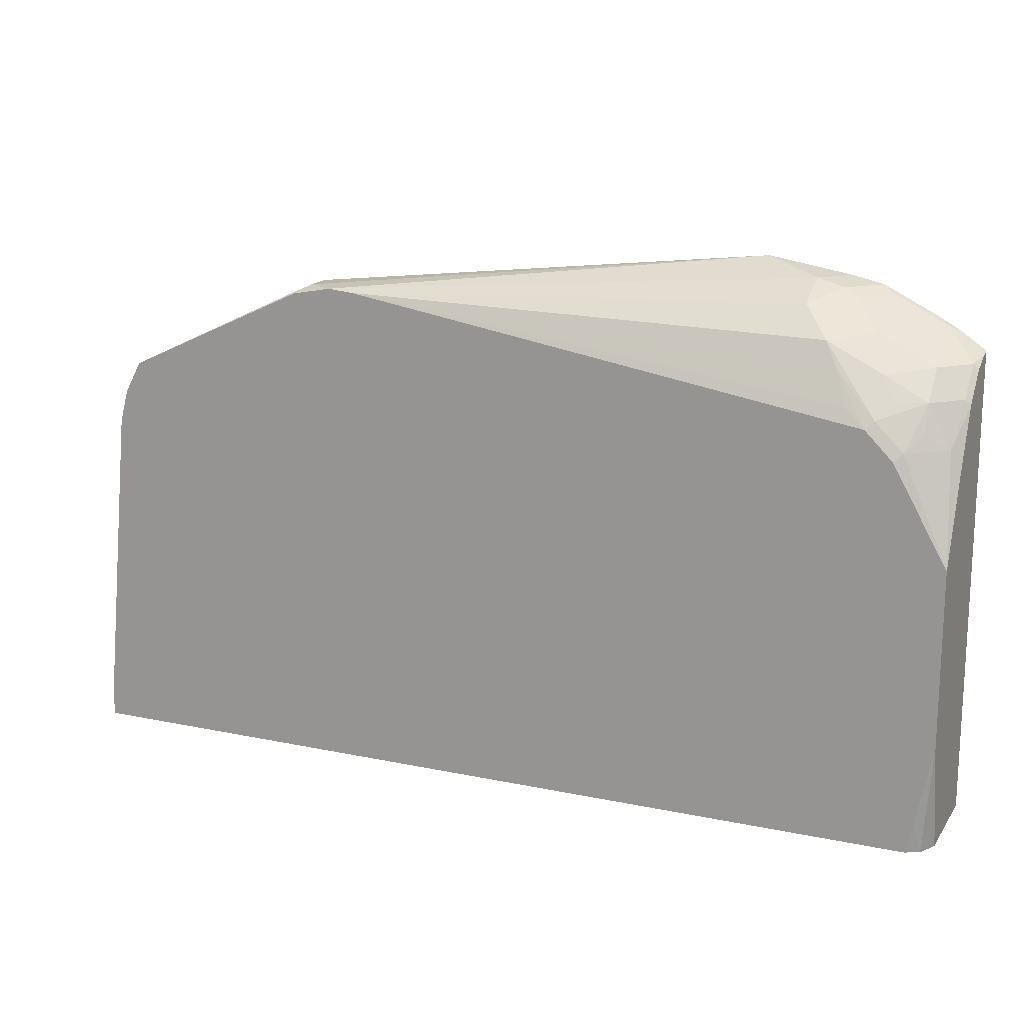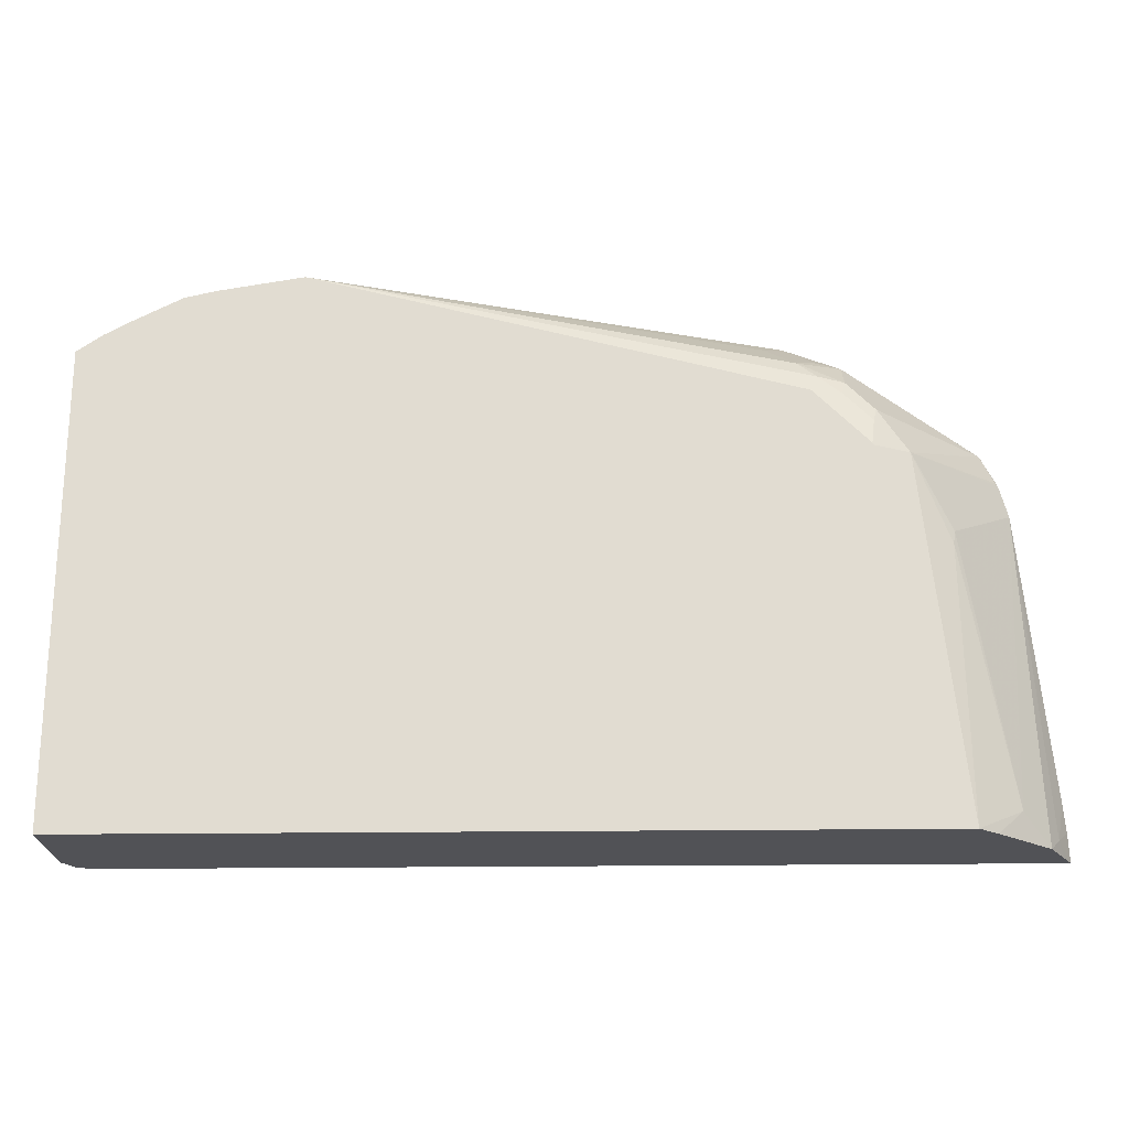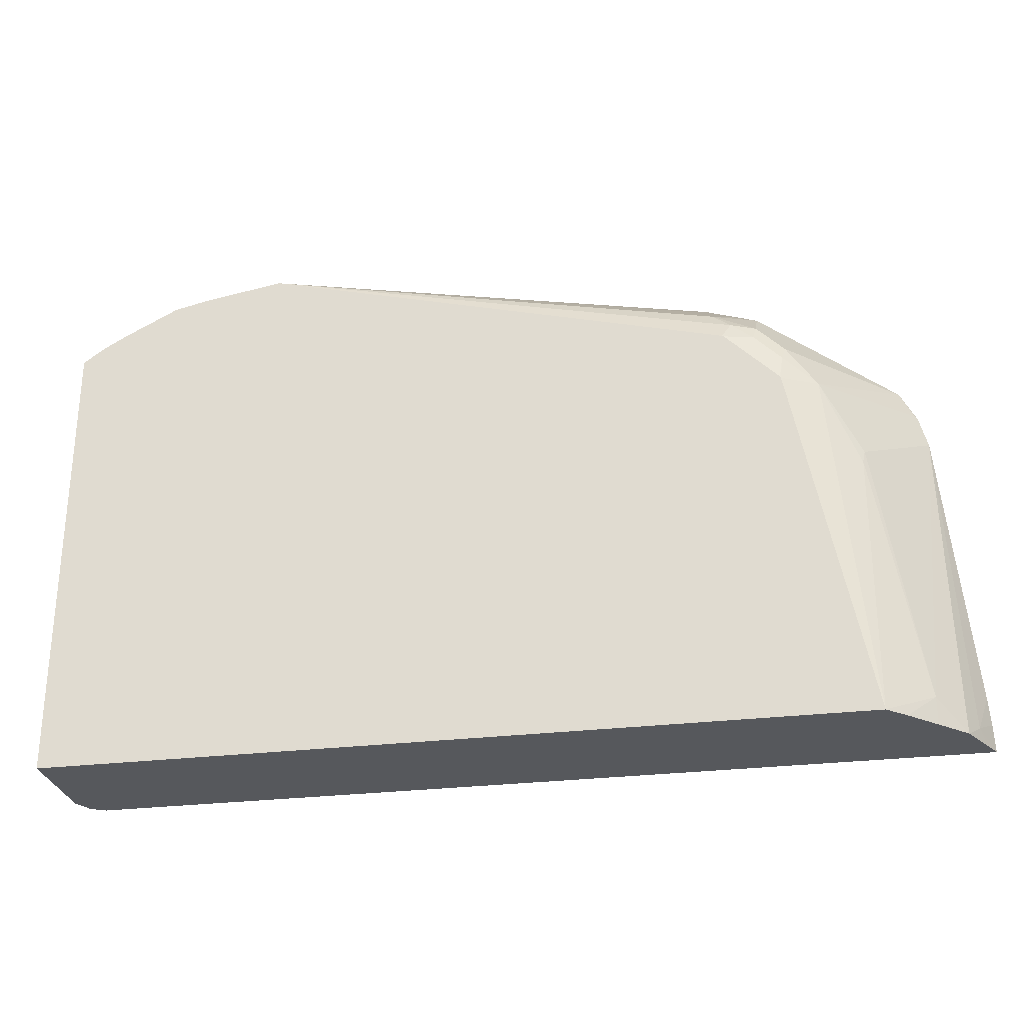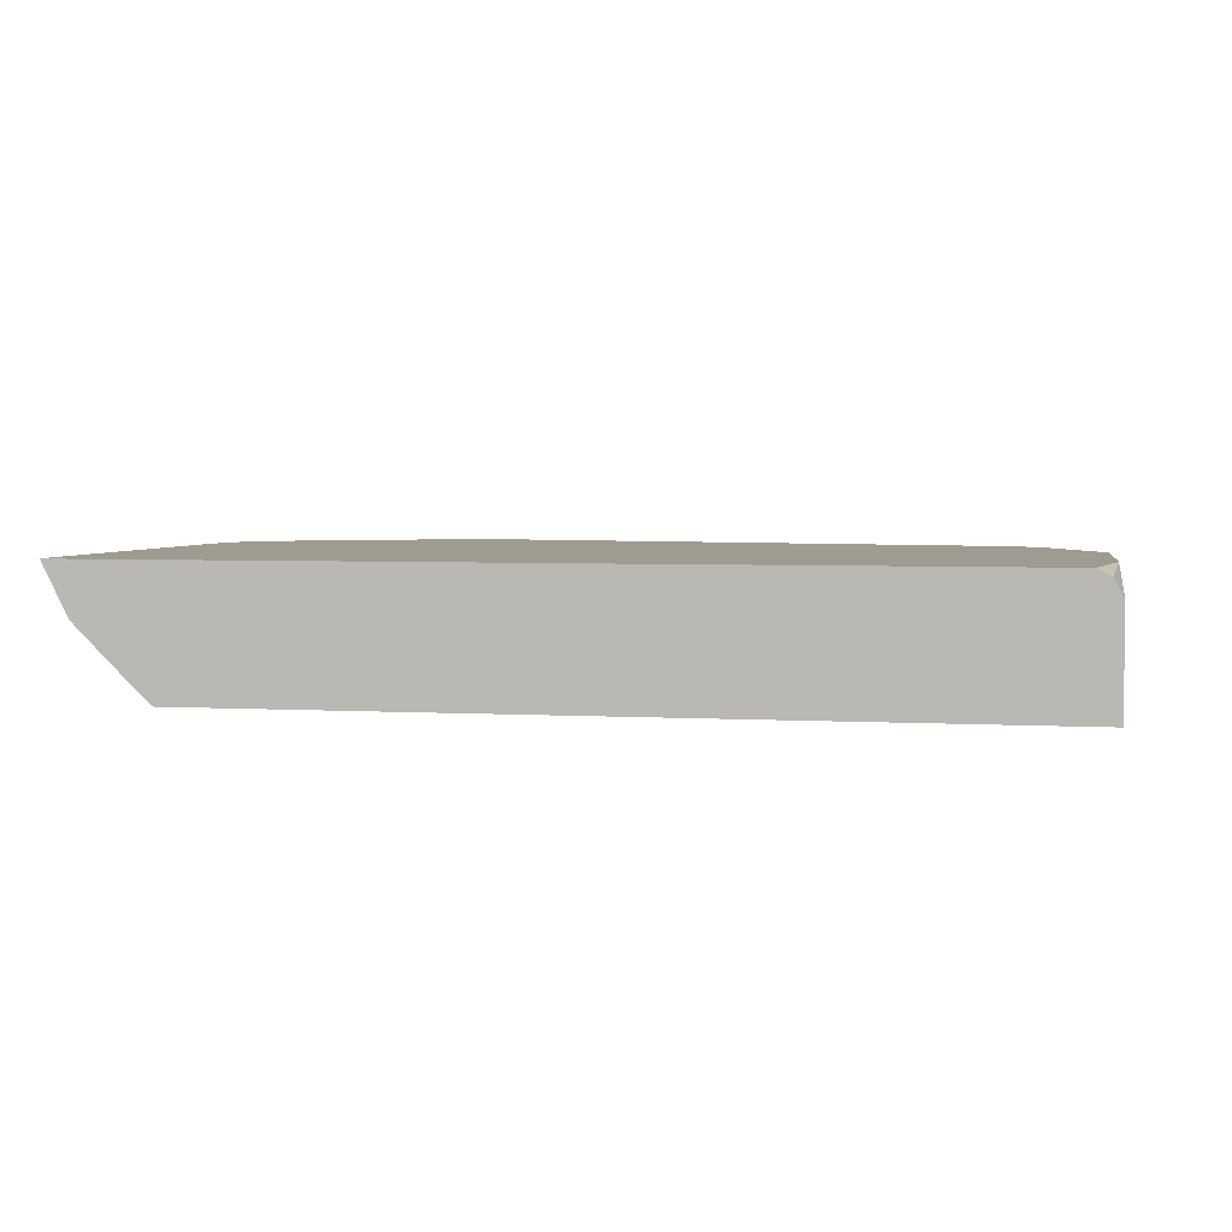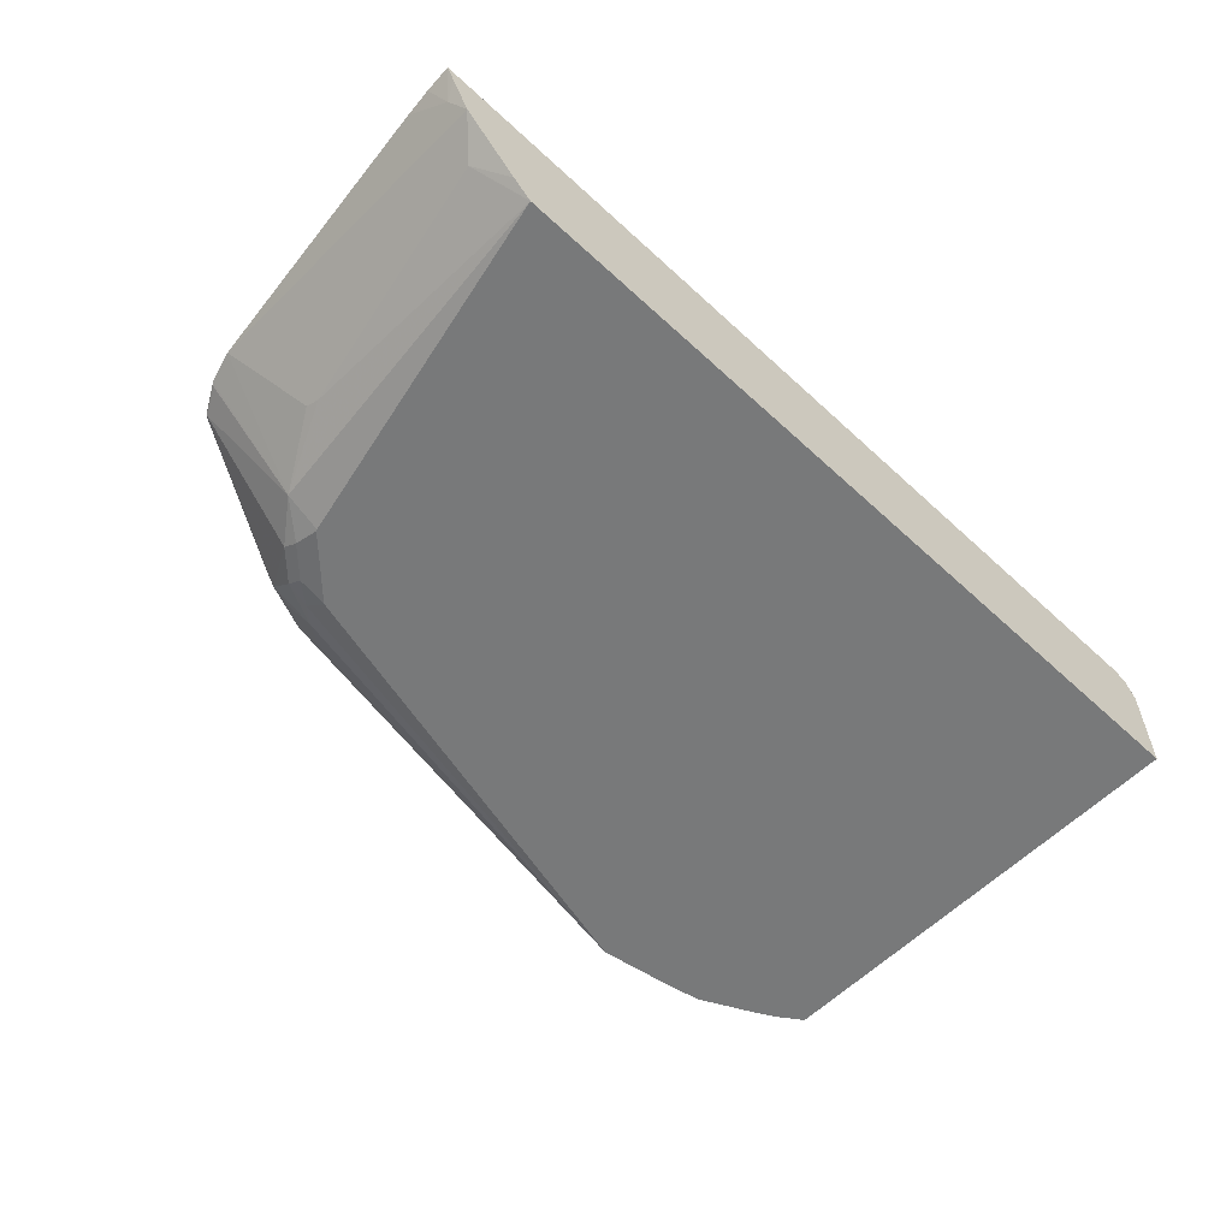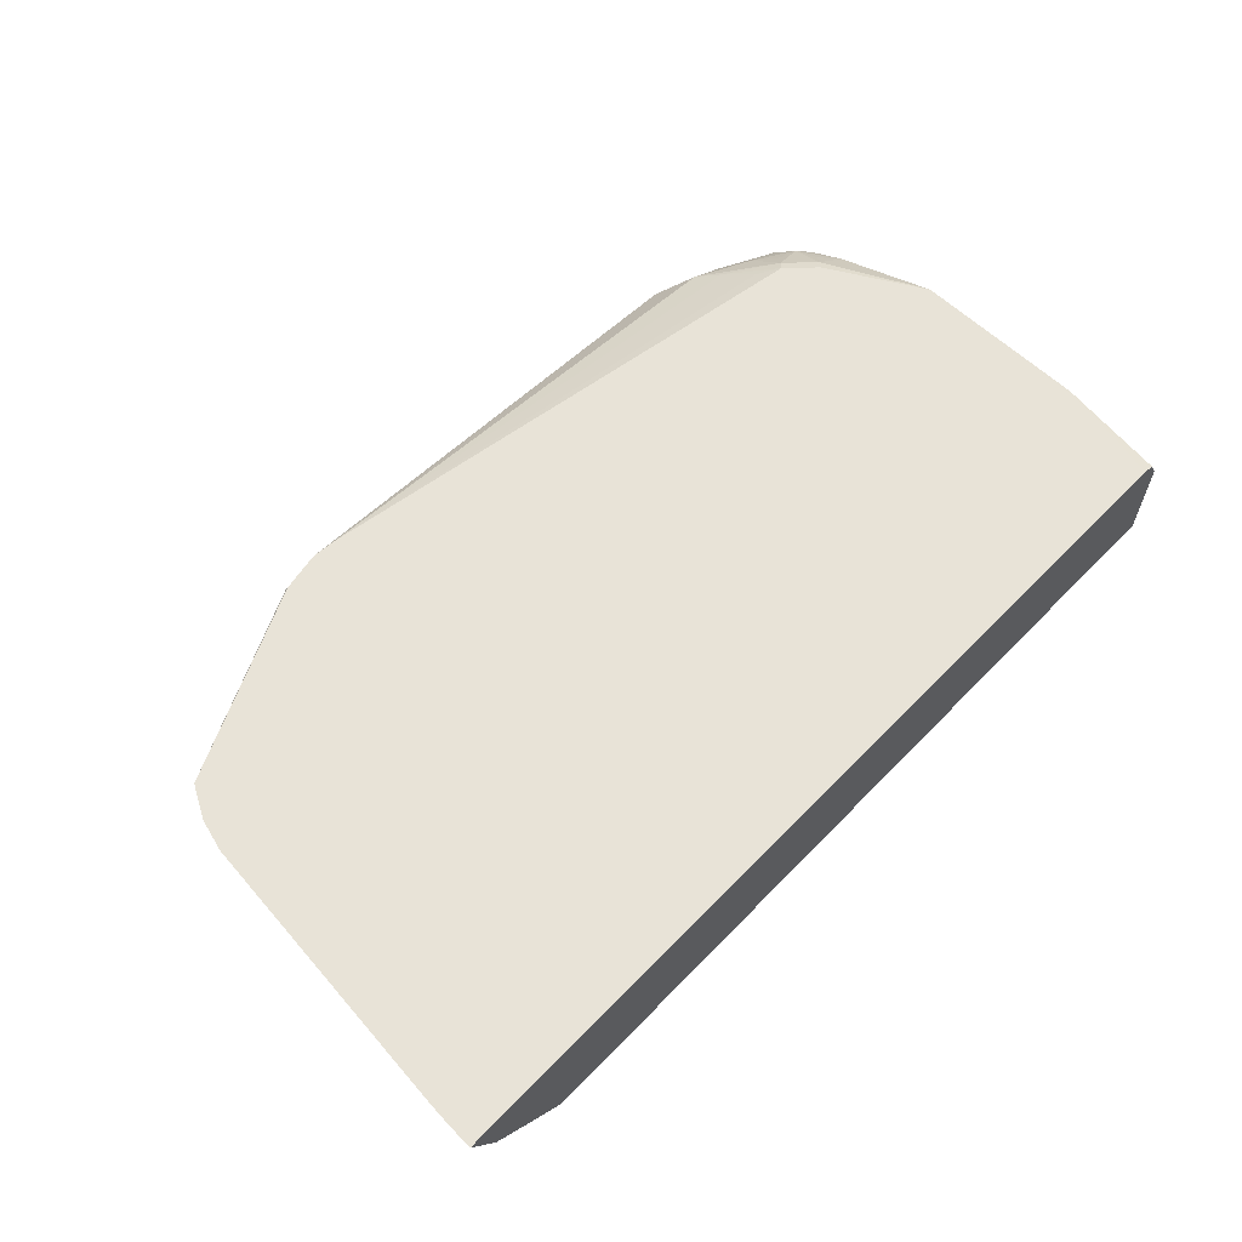
<metadata>
{"format":"obj","ext":"obj","renderer":"f3d","projection":"perspective","resolution":1024,"background":"white","views":[{"elev":16.3,"azim":23.4,"up":"+Y"},{"elev":-21.3,"azim":-178.6,"up":"+Y"},{"elev":-28.0,"azim":-169.4,"up":"+Y"},{"elev":4.2,"azim":10.1,"up":"+Z"},{"elev":-57.7,"azim":-43.8,"up":"+Z"},{"elev":61.5,"azim":-46.2,"up":"+Z"}]}
</metadata>
<code>
v -0.554 -0.08057 0.3003
v -0.5533 -0.06461 0.3003
v -0.5453 -0.07271 0.2828
v -0.5493 -0.08057 0.2906
v -0.03498 -0.08057 0.3003
v -0.5521 -0.04847 0.3003
v -0.5359 0.1172 0.3003
v -0.5386 -0.08057 0.2694
v -0.02695 -0.08057 0.2962
v -0.03123 -0.06461 0.3003
v -0.5224 -0.06461 0.2532
v -0.5308 0.136 0.3003
v -0.474 0.1293 0.237
v -0.4969 0.08887 0.2505
v -0.5224 -0.08057 0.2532
v -0.02132 -0.08057 0.2853
v -0.02132 -0.01735 0.3003
v -0.5062 -0.08057 0.237
v -0.4955 0.08077 0.2478
v -0.4949 -0.08051 0.2265
v -0.5292 0.1373 0.2989
v -0.5221 0.1522 0.3003
v -0.5211 0.1535 0.2989
v -0.4565 0.1535 0.2343
v -0.4544 0.1454 0.2303
v -0.453 0.1293 0.2265
v -0.02132 -0.08057 0.2265
v -0.02132 0.08468 0.3003
v -0.4949 -0.08057 0.2265
v -0.5204 0.1548 0.3003
v -0.4403 0.1858 0.2505
v -0.4403 0.1697 0.2343
v -0.4383 0.1616 0.2303
v -0.4525 0.1304 0.2265
v -0.02132 0.1896 0.2265
v -0.02132 0.1241 0.2824
v -0.02695 0.1454 0.2801
v -0.04849 0.1454 0.2969
v -0.05297 0.1409 0.3003
v -0.4107 0.2057 0.3003
v -0.412 0.206 0.2989
v -0.4039 0.21 0.2909
v -0.4039 0.21 0.2747
v -0.4444 0.1899 0.2666
v -0.4383 0.1899 0.2586
v -0.4093 0.2047 0.2639
v -0.4255 0.1885 0.2478
v -0.4147 0.1831 0.237
v -0.4255 0.1723 0.2316
v -0.4214 0.1616 0.2265
v -0.4364 0.1465 0.2265
v -0.02132 0.1886 0.2306
v -0.02898 0.195 0.2265
v -0.02158 0.1885 0.2316
v -0.02132 0.1344 0.2773
v -0.02132 0.1667 0.2611
v -0.02429 0.1697 0.2626
v -0.0404 0.1697 0.2787
v -0.0404 0.1535 0.2868
v -0.06465 0.1616 0.2969
v -0.06914 0.1571 0.3003
v -0.3878 0.21 0.3003
v -0.1454 0.2342 0.2265
v -0.3986 0.1993 0.2532
v -0.4204 0.1621 0.2265
v -0.02132 0.1884 0.2313
v -0.0354 0.1995 0.2265
v -0.0404 0.202 0.2303
v -0.02429 0.1858 0.2464
v -0.02132 0.1828 0.2449
v -0.0404 0.1858 0.2626
v -0.06465 0.1831 0.2801
v -0.05657 0.1697 0.2868
v -0.09699 0.1993 0.2801
v -0.0889 0.1858 0.2868
v -0.08082 0.167 0.2962
v -0.373 0.2087 0.3003
v -0.1132 0.2154 0.2639
v -0.1132 0.2208 0.2532
v -0.1132 0.2262 0.2424
v -0.09725 0.2262 0.2265
v -0.04849 0.2067 0.2265
v -0.0791 0.2222 0.2265
v -0.07274 0.2181 0.2303
v -0.0889 0.2181 0.2464
v -0.07274 0.202 0.2626
v -0.09699 0.2222 0.2444
v -0.08082 0.2222 0.2283
f 38 60 61
f 38 61 39
f 40 62 41
f 41 62 42
f 42 62 63
f 42 63 43
f 43 46 44
f 43 63 46
f 46 63 64
f 46 64 48
f 46 48 47
f 48 63 49
f 49 63 65
f 52 54 66
f 54 67 68
f 38 58 60
f 53 67 54
f 44 46 45
f 48 64 63
f 33 50 51
f 37 59 38
f 30 44 31
f 54 68 69
f 31 44 45
f 31 45 46
f 31 46 47
f 31 47 48
f 31 48 32
f 32 48 49
f 38 59 58
f 32 49 33
f 33 51 34
f 35 53 54
f 35 54 52
f 36 55 37
f 37 55 56
f 37 56 57
f 37 57 58
f 37 58 59
f 33 49 50
f 54 69 66
f 68 71 69
f 56 69 57
f 71 85 86
f 71 86 74
f 71 74 72
f 74 86 85
f 74 85 78
f 74 78 77
f 74 77 75
f 75 77 76
f 71 84 85
f 78 85 87
f 79 87 80
f 80 87 81
f 81 87 88
f 81 88 83
f 83 88 84
f 84 88 87
f 84 87 85
f 30 43 44
f 78 87 79
f 56 70 69
f 68 84 71
f 68 82 83
f 57 69 71
f 57 71 58
f 58 71 72
f 58 72 73
f 58 73 60
f 60 73 72
f 60 72 74
f 60 74 75
f 68 83 84
f 60 75 61
f 61 76 77
f 62 77 78
f 62 78 79
f 62 79 80
f 62 80 63
f 63 80 81
f 66 69 70
f 67 82 68
f 61 75 76
f 30 42 43
f 49 65 50
f 30 40 41
f 1 7 6
f 1 6 2
f 2 6 3
f 3 6 7
f 3 7 8
f 3 8 4
f 5 9 10
f 7 11 8
f 1 12 7
f 7 12 13
f 7 14 11
f 8 11 15
f 9 16 17
f 9 17 10
f 11 18 15
f 11 14 19
f 11 19 20
f 11 20 18
f 7 13 14
f 12 21 13
f 1 22 12
f 1 40 30
f 30 41 42
f 1 2 3
f 1 3 4
f 1 4 8
f 1 8 15
f 1 15 18
f 1 18 29
f 1 29 27
f 1 30 22
f 1 27 16
f 1 9 5
f 1 5 10
f 1 10 17
f 1 17 28
f 1 28 39
f 1 39 61
f 1 61 77
f 1 62 40
f 1 16 9
f 12 22 23
f 1 77 62
f 13 20 19
f 20 81 83
f 20 83 82
f 20 82 67
f 20 67 53
f 20 53 35
f 20 35 27
f 20 27 29
f 22 30 23
f 20 63 81
f 23 31 24
f 24 32 33
f 24 33 25
f 25 34 26
f 25 33 34
f 28 36 37
f 28 37 38
f 28 38 39
f 12 23 21
f 24 31 32
f 20 65 63
f 23 30 31
f 20 51 50
f 13 19 14
f 20 50 65
f 13 21 23
f 13 23 24
f 13 24 25
f 13 25 26
f 16 27 35
f 16 35 52
f 16 52 66
f 13 26 20
f 16 70 56
f 16 56 55
f 16 55 36
f 16 36 28
f 16 28 17
f 18 20 29
f 16 66 70
f 20 26 34
f 20 34 51

</code>
